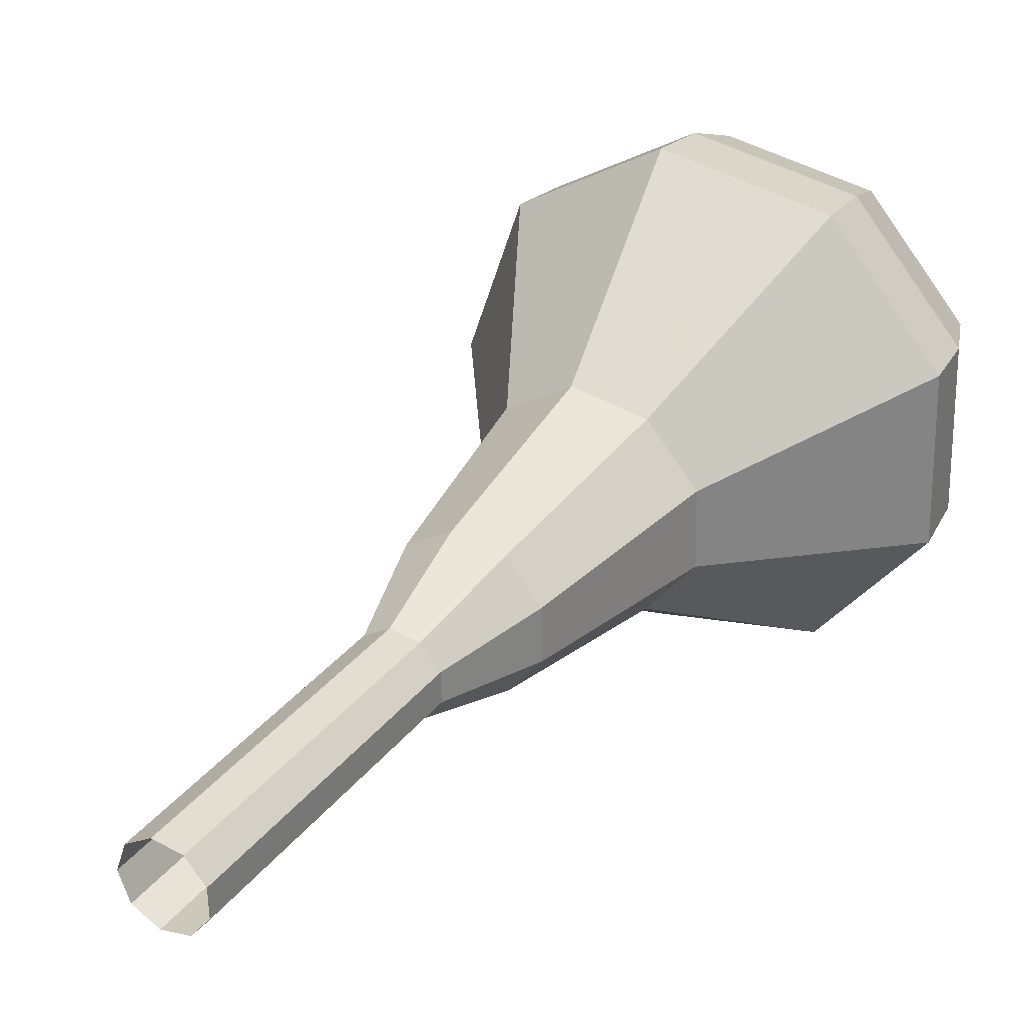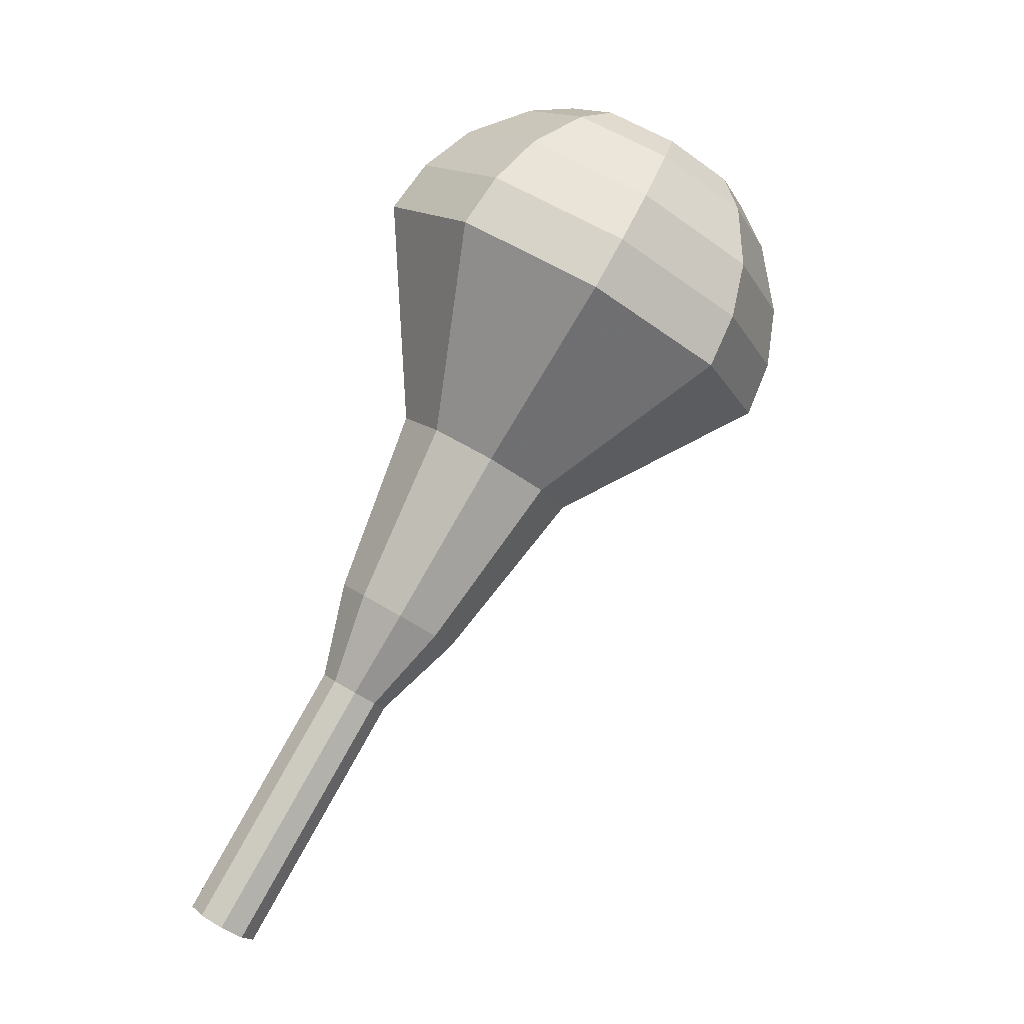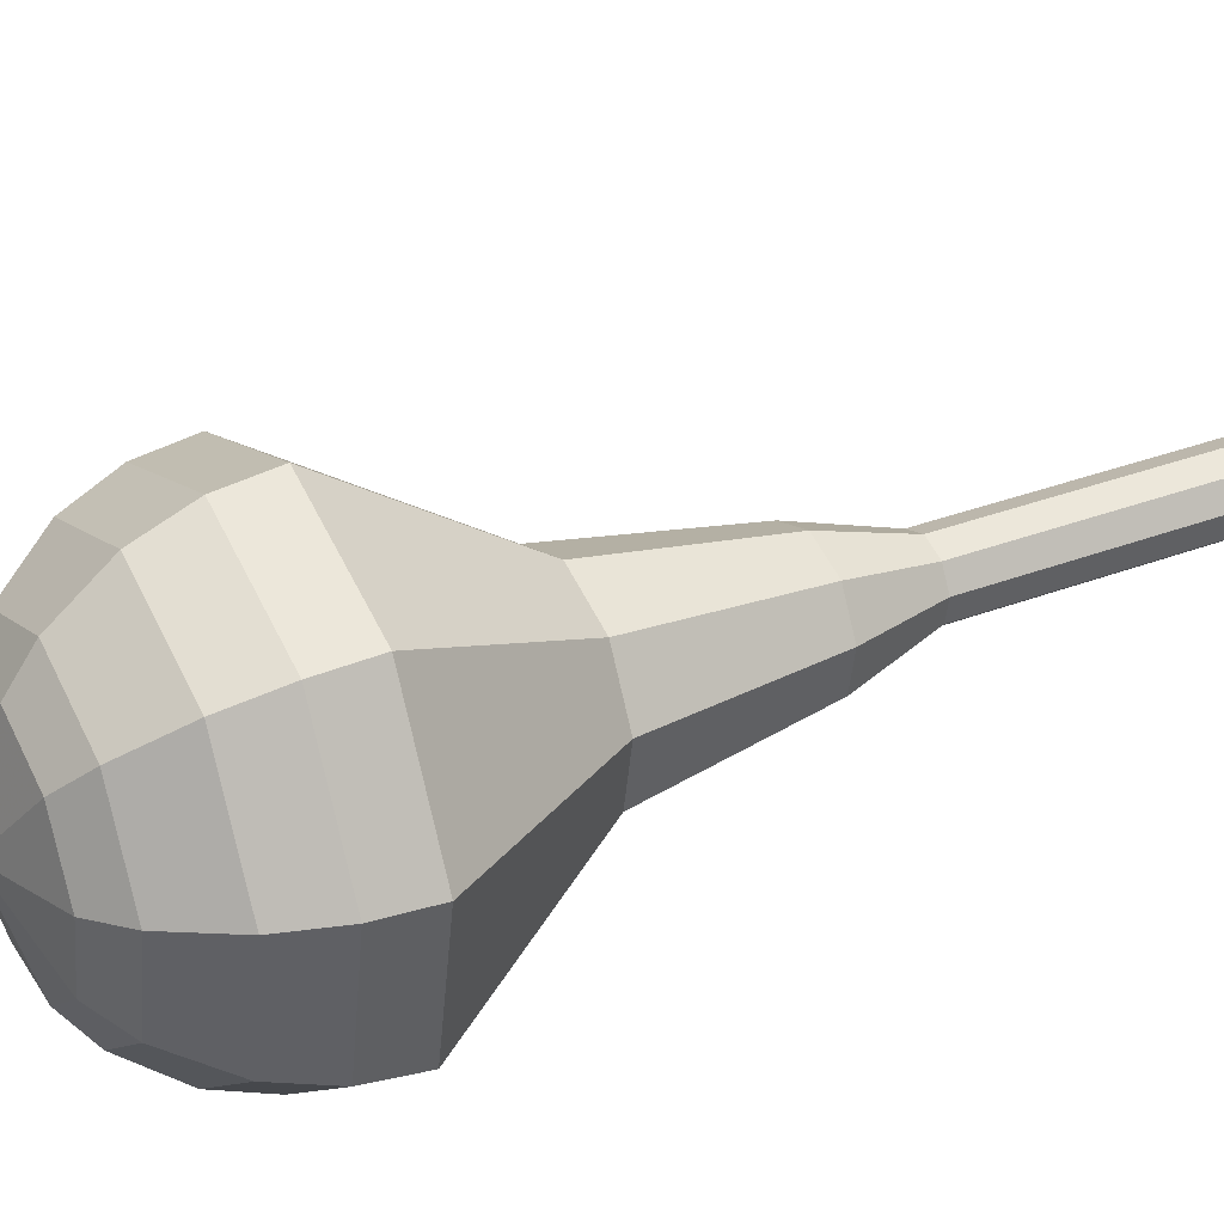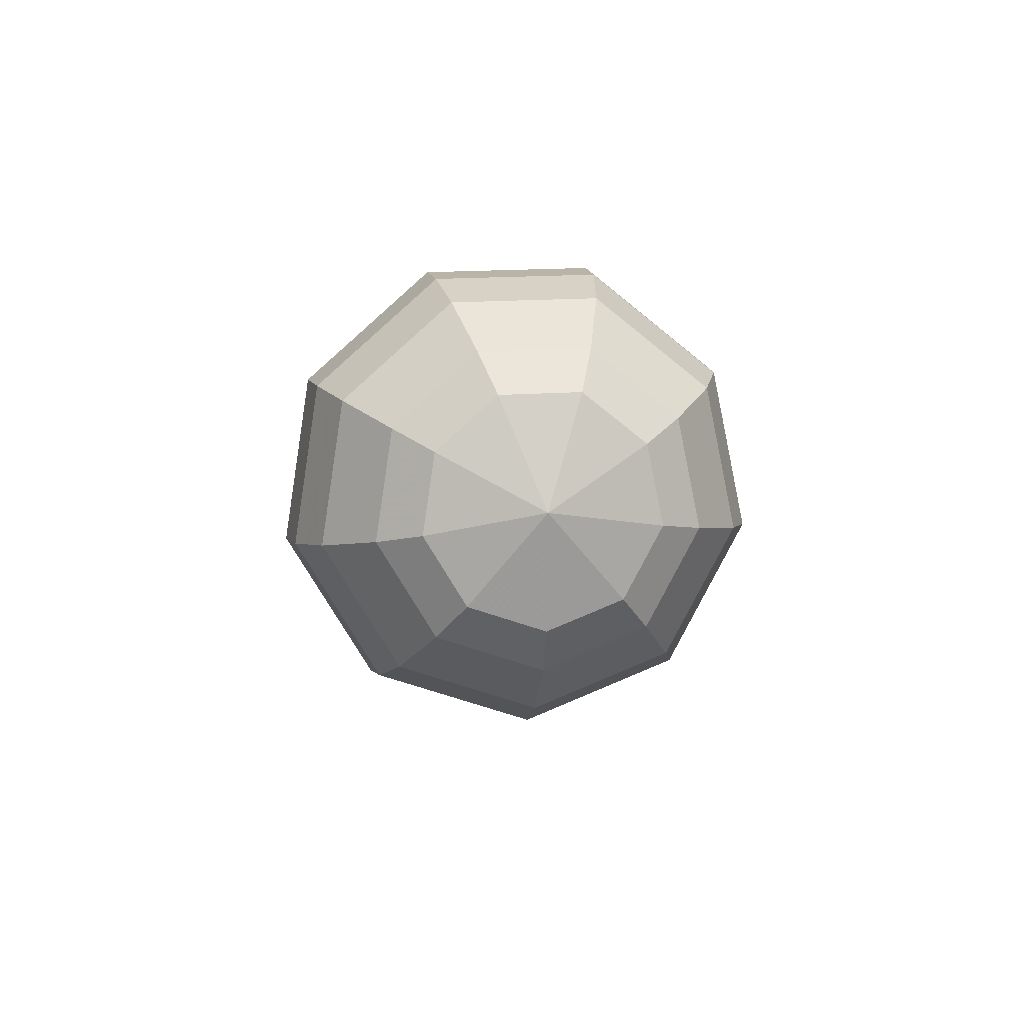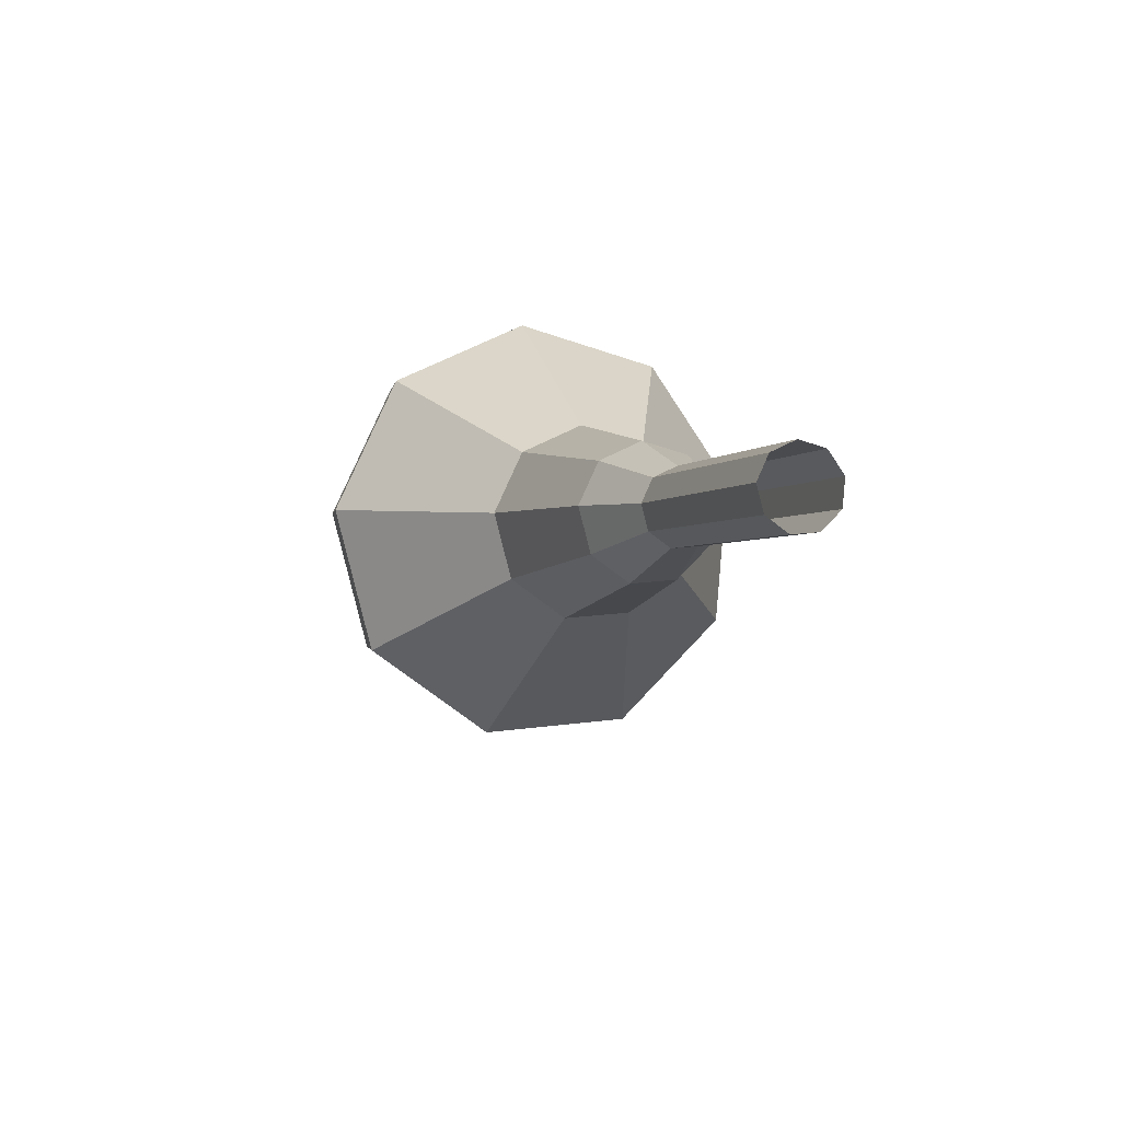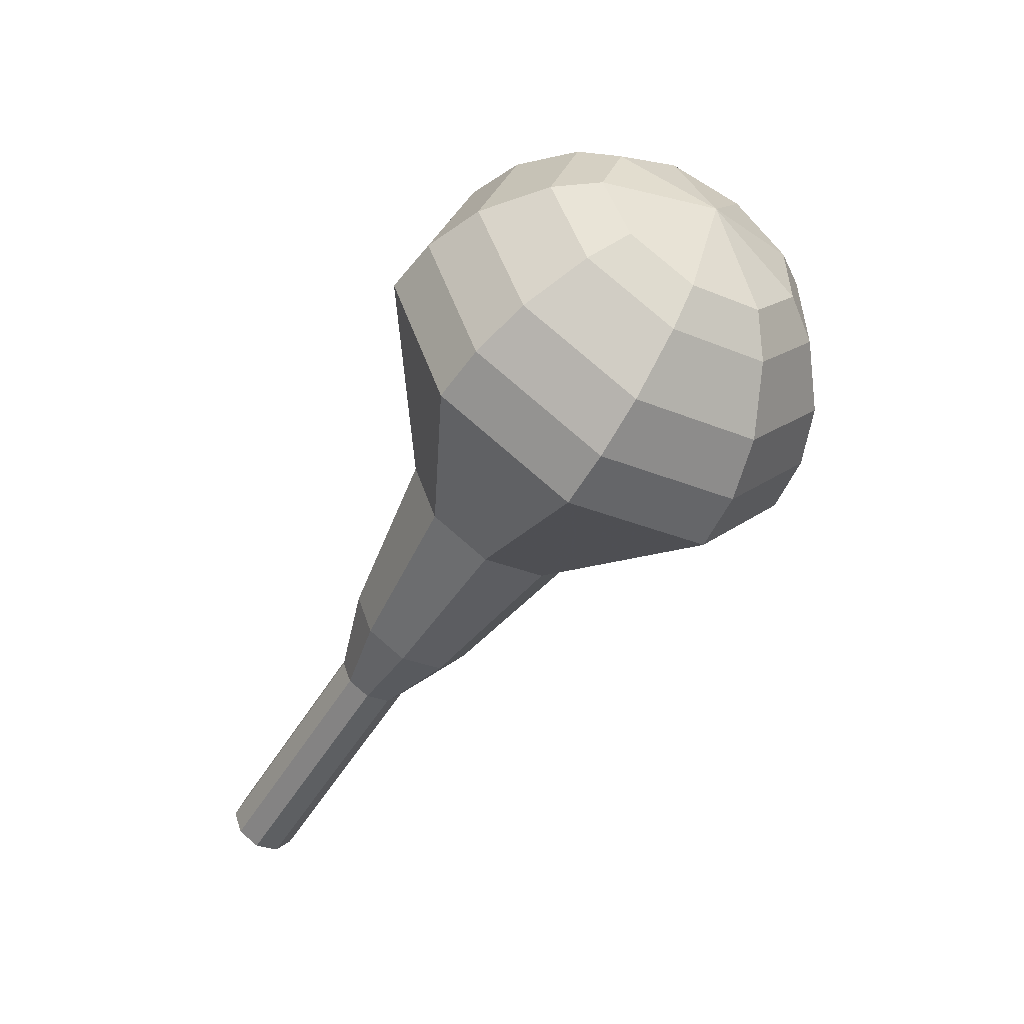
<metadata>
{"format":"obj","ext":"obj","renderer":"f3d","projection":"perspective","resolution":1024,"background":"white","views":[{"elev":62.6,"azim":-123.6,"up":"+Y"},{"elev":-23.0,"azim":-25.0,"up":"+Z"},{"elev":-73.2,"azim":120.0,"up":"+Y"},{"elev":62.8,"azim":22.2,"up":"+Z"},{"elev":-61.4,"azim":-173.4,"up":"+Z"},{"elev":55.8,"azim":-80.7,"up":"+Z"}]}
</metadata>
<code>
g tube1
v 111.7 109.7 164.2
v 112.3 109.3 163.7
v 113.1 109.5 163.5
v 113.7 110.1 163.6
v 113.8 110.8 163.9
v 113.4 111.4 164.4
v 112.7 111.5 164.8
v 111.9 111.1 164.9
v 111.5 110.4 164.6
v 111.7 109.7 164.2
v 112.7 108.3 166.8
v 113.3 107.9 166.3
v 114.1 108 166.1
v 114.7 108.6 166.2
v 114.9 109.4 166.5
v 114.5 110 167
v 113.7 110.1 167.4
v 112.9 109.7 167.5
v 112.5 109 167.2
v 112.7 108.3 166.8
v 113.7 106.8 169.4
v 114.4 106.5 168.9
v 115.2 106.6 168.7
v 115.8 107.2 168.8
v 115.9 108 169.1
v 115.5 108.5 169.6
v 114.7 108.7 170
v 114 108.3 170.1
v 113.6 107.5 169.8
v 113.7 106.8 169.4
v 114.8 105.4 172
v 115.4 105 171.5
v 116.2 105.2 171.3
v 116.8 105.8 171.4
v 117 106.5 171.7
v 116.5 107.1 172.2
v 115.8 107.2 172.6
v 115 106.8 172.7
v 114.6 106.1 172.4
v 114.8 105.4 172
v 115 103.4 174.6
v 116.1 102.7 173.8
v 117.6 103 173.3
v 118.7 104.1 173.5
v 118.9 105.4 174.1
v 118.2 106.5 175
v 116.8 106.7 175.7
v 115.4 106 175.8
v 114.7 104.7 175.4
v 115 103.4 174.6
v 116.2 99.91 179.8
v 117.9 98.94 178.6
v 120 99.34 178
v 121.6 100.9 178.2
v 122 102.9 179.2
v 120.9 104.4 180.4
v 118.9 104.7 181.4
v 116.9 103.7 181.6
v 115.8 101.8 181
v 116.2 99.91 179.8
v 114.9 94.58 185
v 118.7 92.39 182.3
v 123.6 93.29 180.9
v 127.2 96.87 181.4
v 127.9 101.4 183.6
v 125.4 104.9 186.4
v 120.9 105.6 188.6
v 116.3 103.2 189.1
v 114 98.84 187.7
v 114.9 94.58 185
v 115.8 93.87 186.6
v 119.4 91.75 183.9
v 124.1 92.62 182.5
v 127.6 96.08 183
v 128.3 100.5 185.2
v 125.9 103.8 187.9
v 121.5 104.5 190.1
v 117.1 102.2 190.6
v 114.8 97.99 189.2
v 115.8 93.87 186.6
v 117 93.47 188.1
v 120.3 91.58 185.8
v 124.4 92.36 184.5
v 127.6 95.45 184.9
v 128.3 99.41 186.9
v 126.1 102.4 189.4
v 122.1 103 191.3
v 118.2 100.9 191.7
v 116.2 97.16 190.4
v 117 93.47 188.1
v 118.9 93.53 189.7
v 121.3 92.08 187.9
v 124.5 92.68 186.9
v 127 95.04 187.2
v 127.5 98.06 188.7
v 125.8 100.3 190.6
v 122.8 100.8 192.1
v 119.8 99.21 192.4
v 118.2 96.34 191.4
v 118.9 93.53 189.7
v 120.2 93.88 190.4
v 122.1 92.82 189.1
v 124.4 93.26 188.4
v 126.2 94.99 188.7
v 126.5 97.2 189.7
v 125.3 98.87 191.1
v 123.1 99.2 192.2
v 120.9 98.04 192.4
v 119.8 95.95 191.7
v 120.2 93.88 190.4
v 123.5 95.6 191.2
v 123.5 95.6 191.2
v 123.5 95.6 191.2
v 123.5 95.6 191.2
v 123.5 95.6 191.2
v 123.5 95.6 191.2
v 123.5 95.6 191.2
v 123.5 95.6 191.2
v 123.5 95.6 191.2
v 123.5 95.6 191.2
f 1 2 12
f 12 11 1
f 2 3 13
f 13 12 2
f 3 4 14
f 14 13 3
f 4 5 15
f 15 14 4
f 5 6 16
f 16 15 5
f 6 7 17
f 17 16 6
f 7 8 18
f 18 17 7
f 8 9 19
f 19 18 8
f 9 10 20
f 20 19 9
f 11 12 22
f 22 21 11
f 12 13 23
f 23 22 12
f 13 14 24
f 24 23 13
f 14 15 25
f 25 24 14
f 15 16 26
f 26 25 15
f 16 17 27
f 27 26 16
f 17 18 28
f 28 27 17
f 18 19 29
f 29 28 18
f 19 20 30
f 30 29 19
f 21 22 32
f 32 31 21
f 22 23 33
f 33 32 22
f 23 24 34
f 34 33 23
f 24 25 35
f 35 34 24
f 25 26 36
f 36 35 25
f 26 27 37
f 37 36 26
f 27 28 38
f 38 37 27
f 28 29 39
f 39 38 28
f 29 30 40
f 40 39 29
f 31 32 42
f 42 41 31
f 32 33 43
f 43 42 32
f 33 34 44
f 44 43 33
f 34 35 45
f 45 44 34
f 35 36 46
f 46 45 35
f 36 37 47
f 47 46 36
f 37 38 48
f 48 47 37
f 38 39 49
f 49 48 38
f 39 40 50
f 50 49 39
f 41 42 52
f 52 51 41
f 42 43 53
f 53 52 42
f 43 44 54
f 54 53 43
f 44 45 55
f 55 54 44
f 45 46 56
f 56 55 45
f 46 47 57
f 57 56 46
f 47 48 58
f 58 57 47
f 48 49 59
f 59 58 48
f 49 50 60
f 60 59 49
f 51 52 62
f 62 61 51
f 52 53 63
f 63 62 52
f 53 54 64
f 64 63 53
f 54 55 65
f 65 64 54
f 55 56 66
f 66 65 55
f 56 57 67
f 67 66 56
f 57 58 68
f 68 67 57
f 58 59 69
f 69 68 58
f 59 60 70
f 70 69 59
f 61 62 72
f 72 71 61
f 62 63 73
f 73 72 62
f 63 64 74
f 74 73 63
f 64 65 75
f 75 74 64
f 65 66 76
f 76 75 65
f 66 67 77
f 77 76 66
f 67 68 78
f 78 77 67
f 68 69 79
f 79 78 68
f 69 70 80
f 80 79 69
f 71 72 82
f 82 81 71
f 72 73 83
f 83 82 72
f 73 74 84
f 84 83 73
f 74 75 85
f 85 84 74
f 75 76 86
f 86 85 75
f 76 77 87
f 87 86 76
f 77 78 88
f 88 87 77
f 78 79 89
f 89 88 78
f 79 80 90
f 90 89 79
f 81 82 92
f 92 91 81
f 82 83 93
f 93 92 82
f 83 84 94
f 94 93 83
f 84 85 95
f 95 94 84
f 85 86 96
f 96 95 85
f 86 87 97
f 97 96 86
f 87 88 98
f 98 97 87
f 88 89 99
f 99 98 88
f 89 90 100
f 100 99 89
f 91 92 102
f 102 101 91
f 92 93 103
f 103 102 92
f 93 94 104
f 104 103 93
f 94 95 105
f 105 104 94
f 95 96 106
f 106 105 95
f 96 97 107
f 107 106 96
f 97 98 108
f 108 107 97
f 98 99 109
f 109 108 98
f 99 100 110
f 110 109 99
f 101 102 112
f 112 111 101
f 102 103 113
f 113 112 102
f 103 104 114
f 114 113 103
f 104 105 115
f 115 114 104
f 105 106 116
f 116 115 105
f 106 107 117
f 117 116 106
f 107 108 118
f 118 117 107
f 108 109 119
f 119 118 108
f 109 110 120
f 120 119 109
g

</code>
